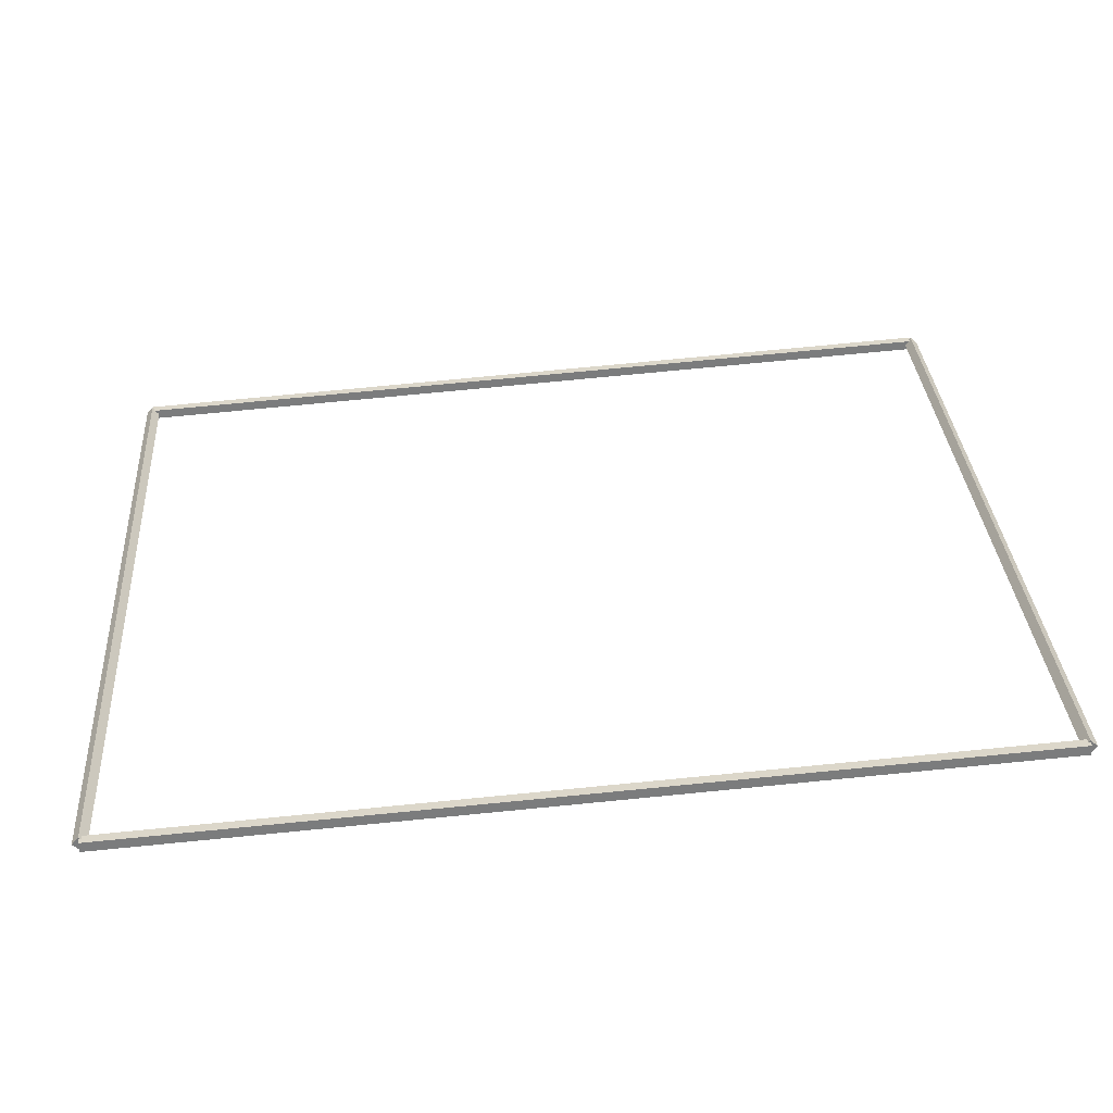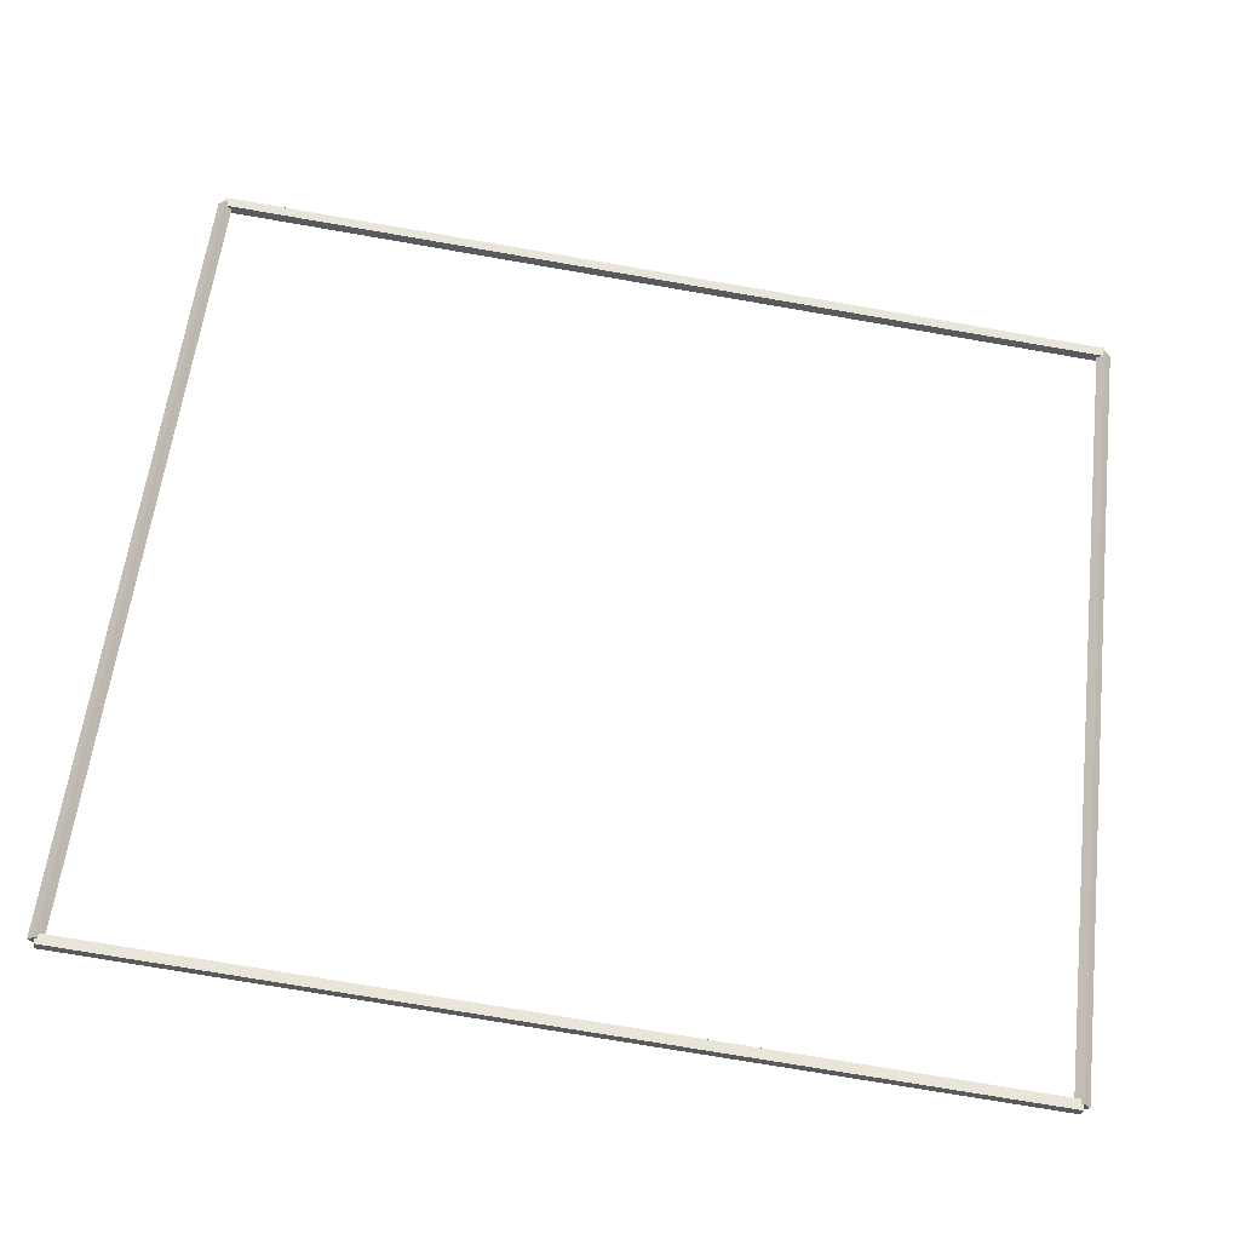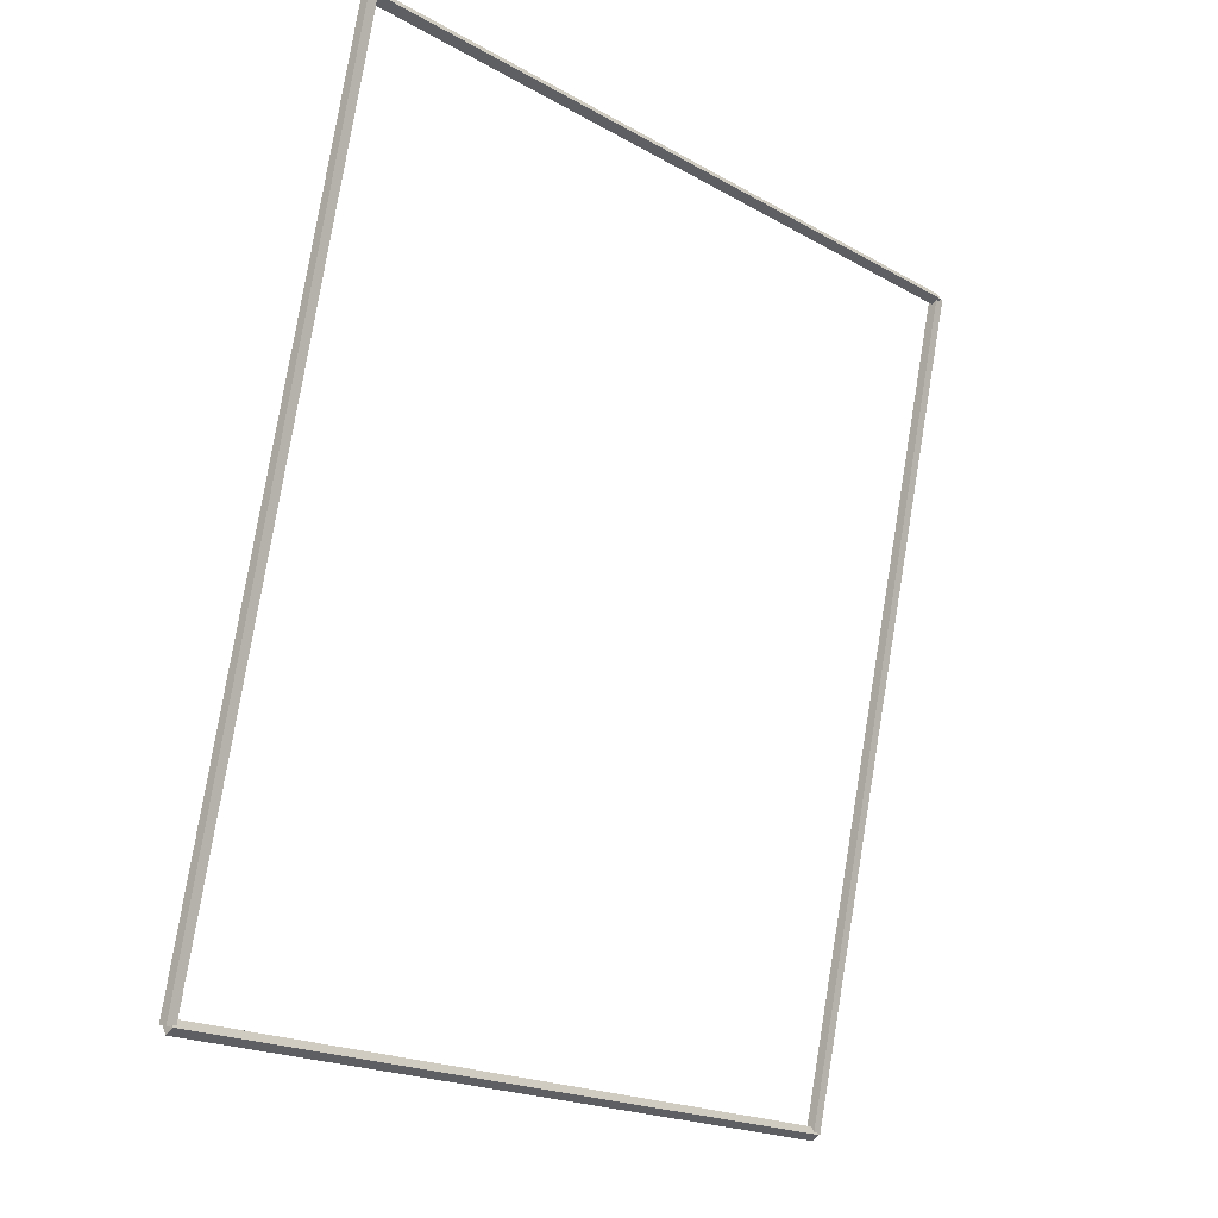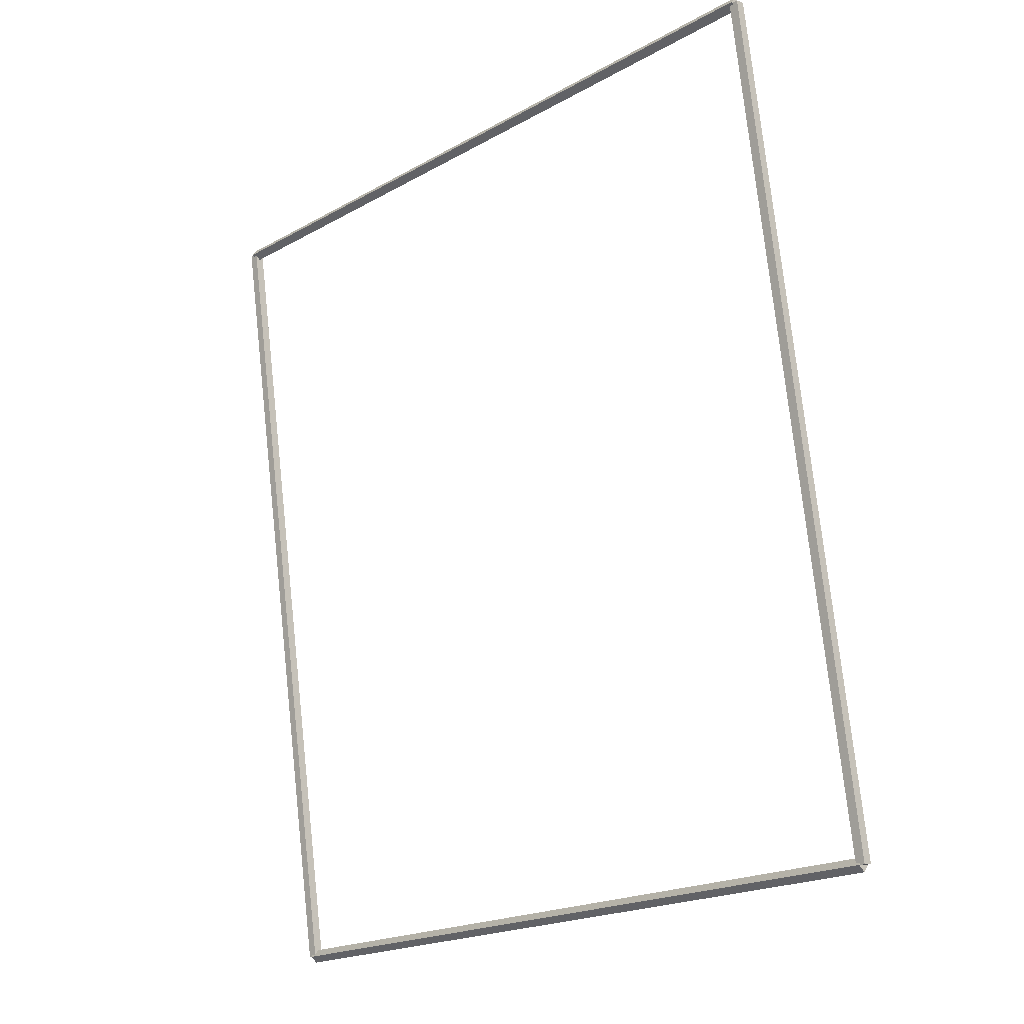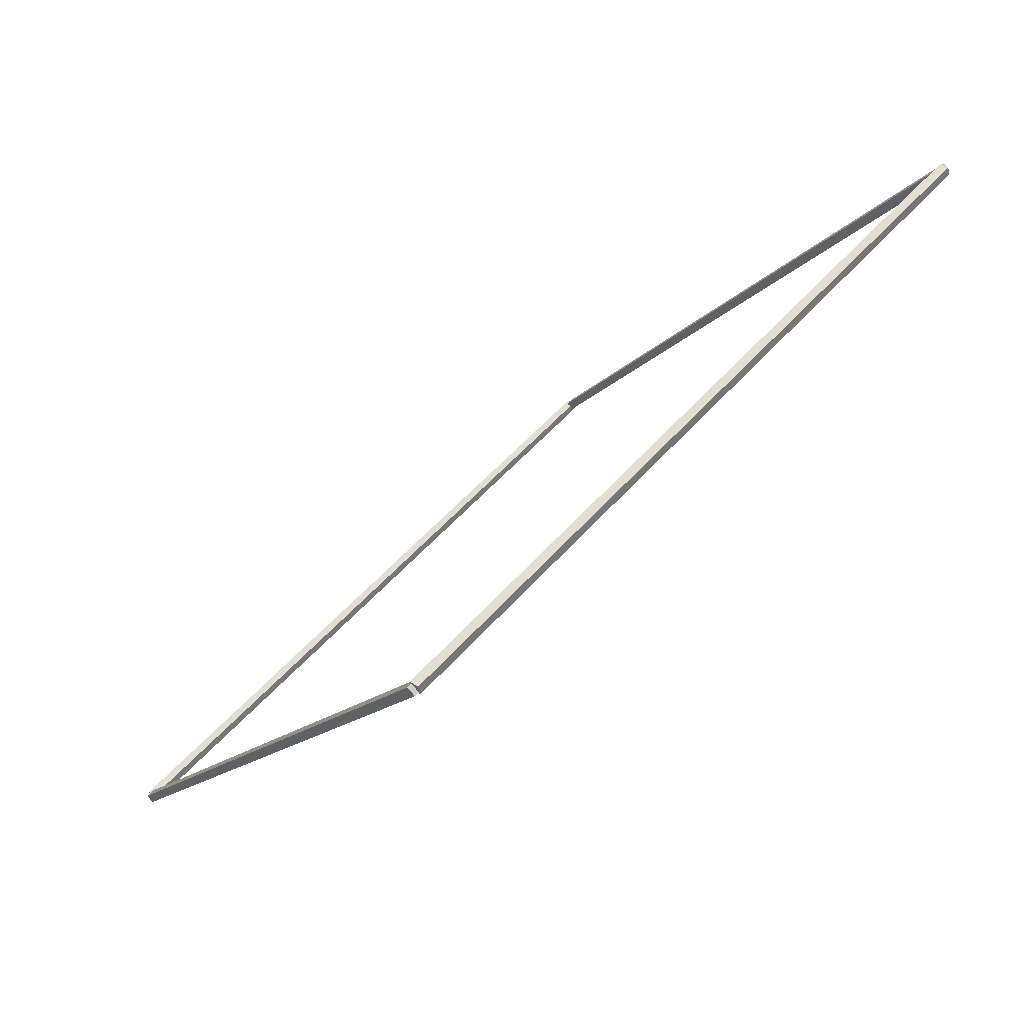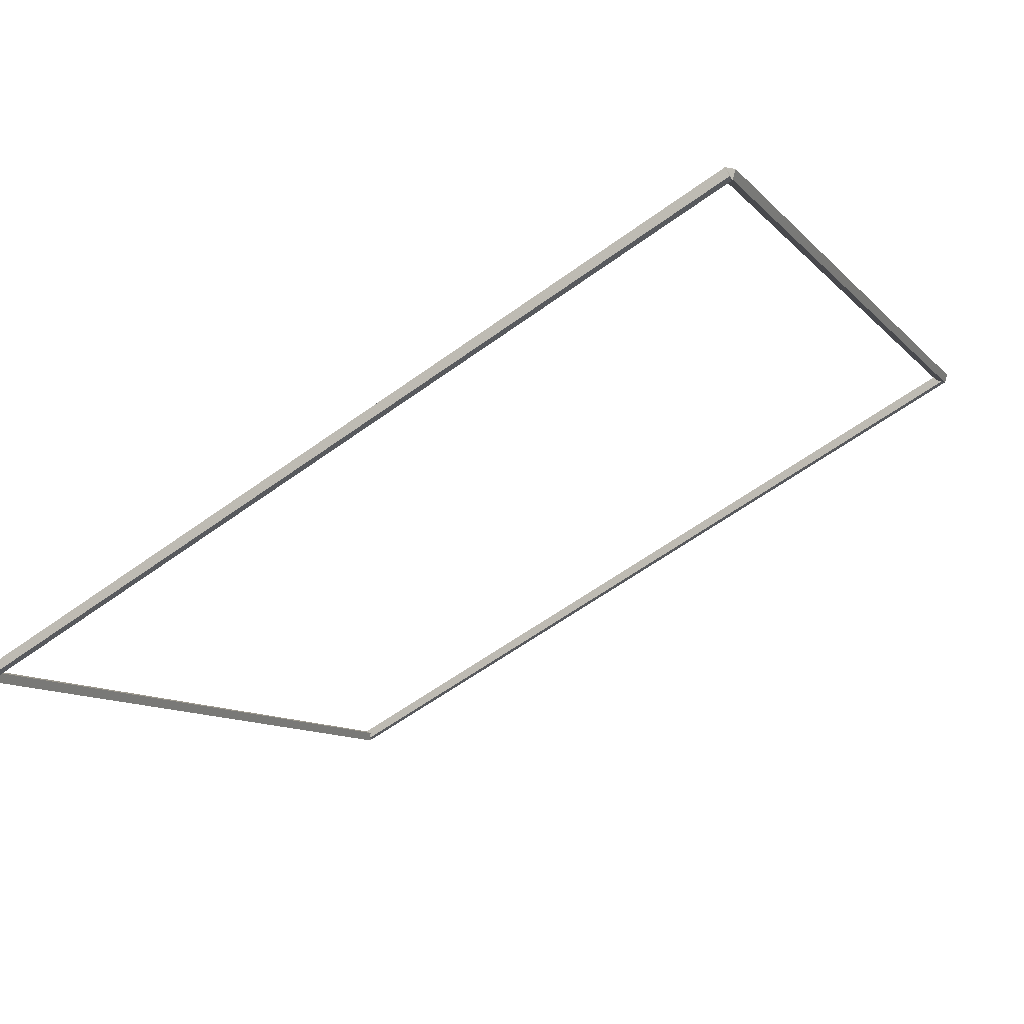
<metadata>
{"format":"obj","ext":"obj","renderer":"f3d","projection":"perspective","resolution":1024,"background":"white","views":[{"elev":76.8,"azim":-5.5,"up":"+Y"},{"elev":-75.8,"azim":170.3,"up":"+Z"},{"elev":79.1,"azim":99.4,"up":"+Y"},{"elev":75.8,"azim":83.8,"up":"+Z"},{"elev":-14.0,"azim":-113.5,"up":"+Y"},{"elev":-61.9,"azim":-143.8,"up":"+Y"}]}
</metadata>
<code>
g layer_boundary_0_18_18
v 12.7 42.84 7.314e-07
v 12.7 42.74 0.1
v 12.7 42.64 7.314e-07
v 12.7 42.74 -0.1
v 0 42.84 7.314e-07
v 0 42.74 0.1
v 0 42.64 7.314e-07
v 0 42.74 -0.1
f 1 2 3 4
f 6 2 1 5
f 5 1 4 8
f 6 5 8 7
f 8 4 3 7
f 7 3 2 6
g layer_boundary_0_18_18
v 12.8 50.8 8.061
v 12.7 50.87 7.99
v 12.6 50.8 8.061
v 12.7 50.73 8.132
v 12.8 42.74 9.537e-07
v 12.7 42.81 -0.07071
v 12.6 42.74 9.537e-07
v 12.7 42.67 0.07071
f 9 10 11 12
f 14 10 9 13
f 13 9 12 16
f 14 13 16 15
f 16 12 11 15
f 15 11 10 14
g layer_boundary_0_18_18
v 0 50.9 8.061
v 0 50.8 7.961
v 0 50.7 8.061
v 0 50.8 8.161
v 12.7 50.9 8.061
v 12.7 50.8 7.961
v 12.7 50.7 8.061
v 12.7 50.8 8.161
f 17 18 19 20
f 22 18 17 21
f 21 17 20 24
f 22 21 24 23
f 24 20 19 23
f 23 19 18 22
g layer_boundary_0_18_18
v 0.1 42.74 9.537e-07
v -1.066e-14 42.67 0.07071
v -0.1 42.74 9.537e-07
v 3.109e-14 42.81 -0.07071
v 0.1 50.8 8.061
v -1.066e-14 50.73 8.132
v -0.1 50.8 8.061
v 3.109e-14 50.87 7.99
f 25 26 27 28
f 30 26 25 29
f 29 25 28 32
f 30 29 32 31
f 32 28 27 31
f 31 27 26 30

</code>
